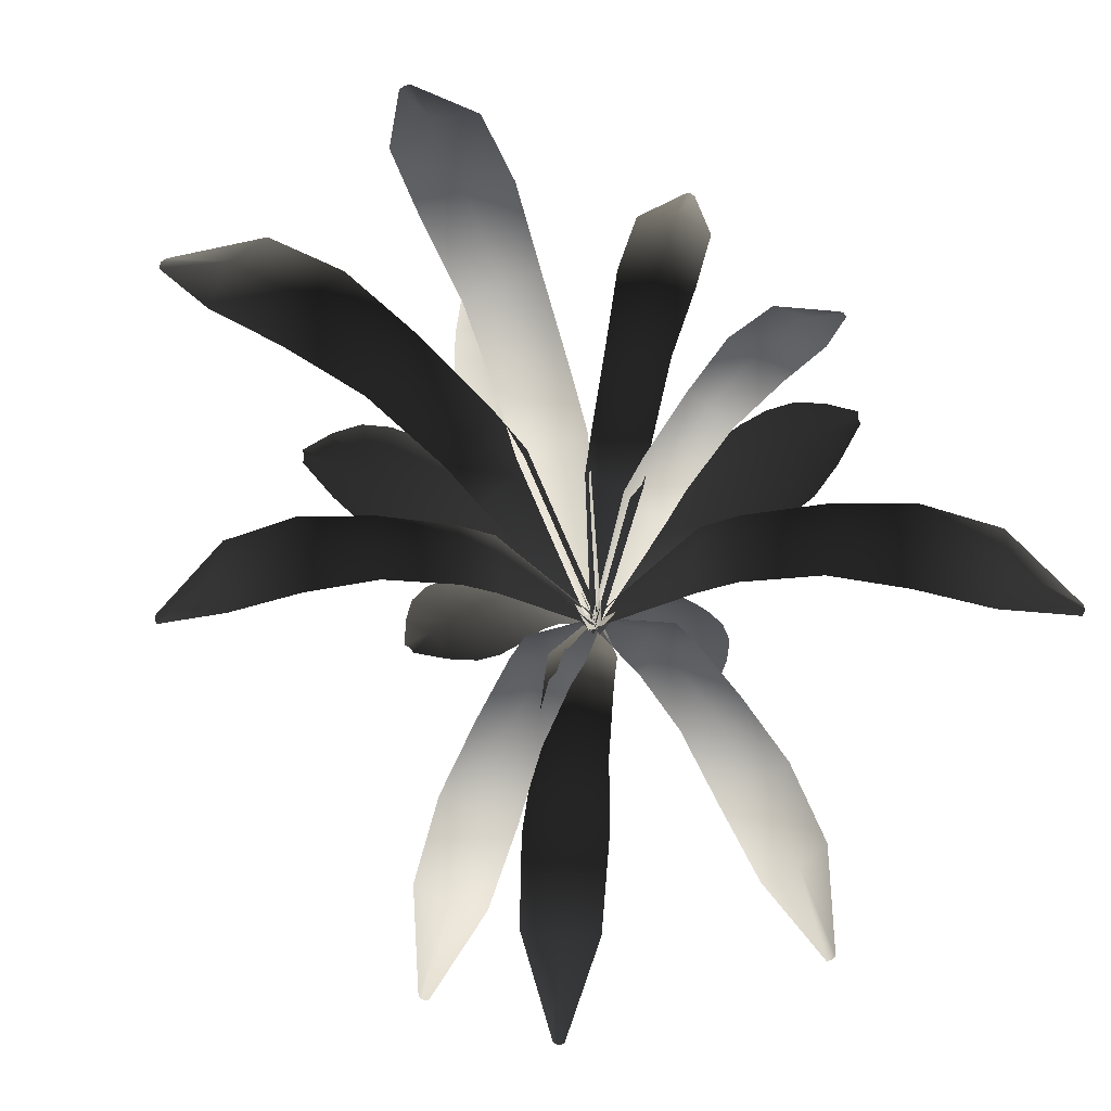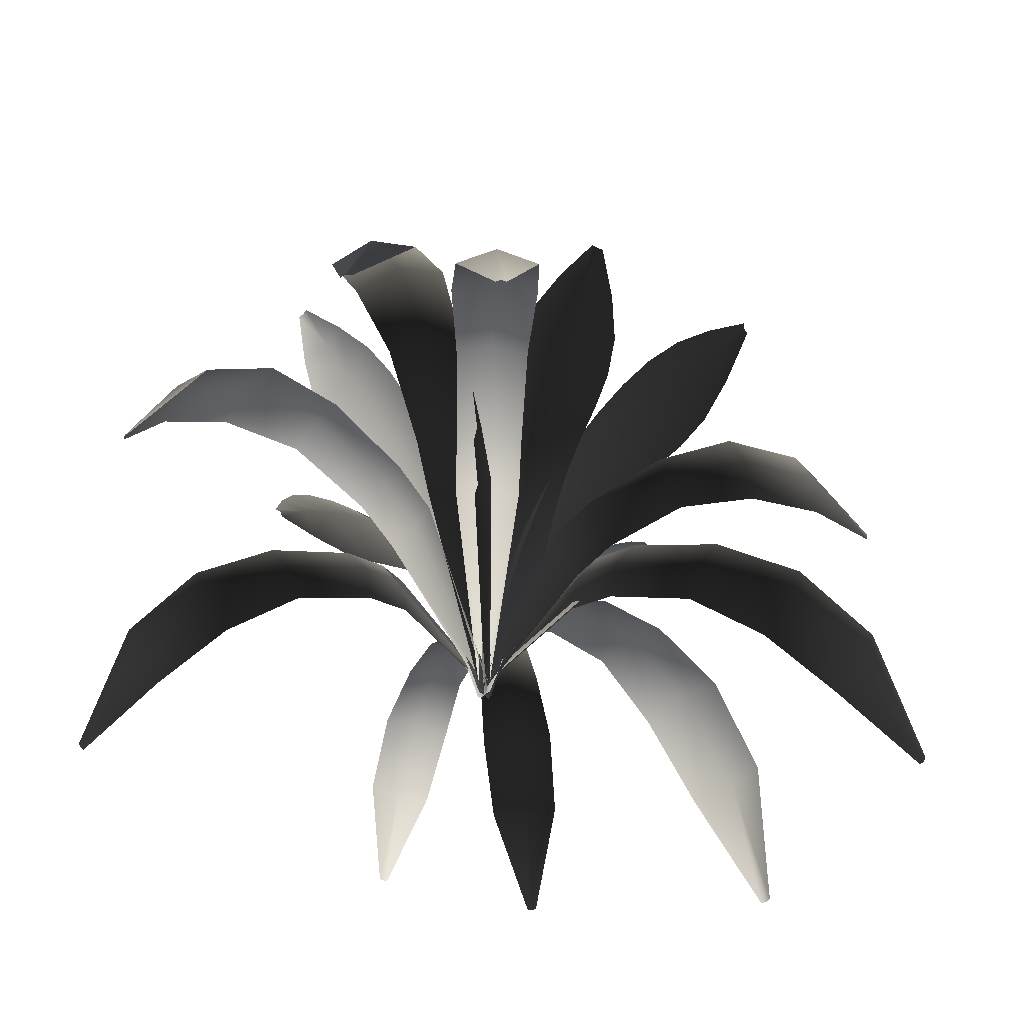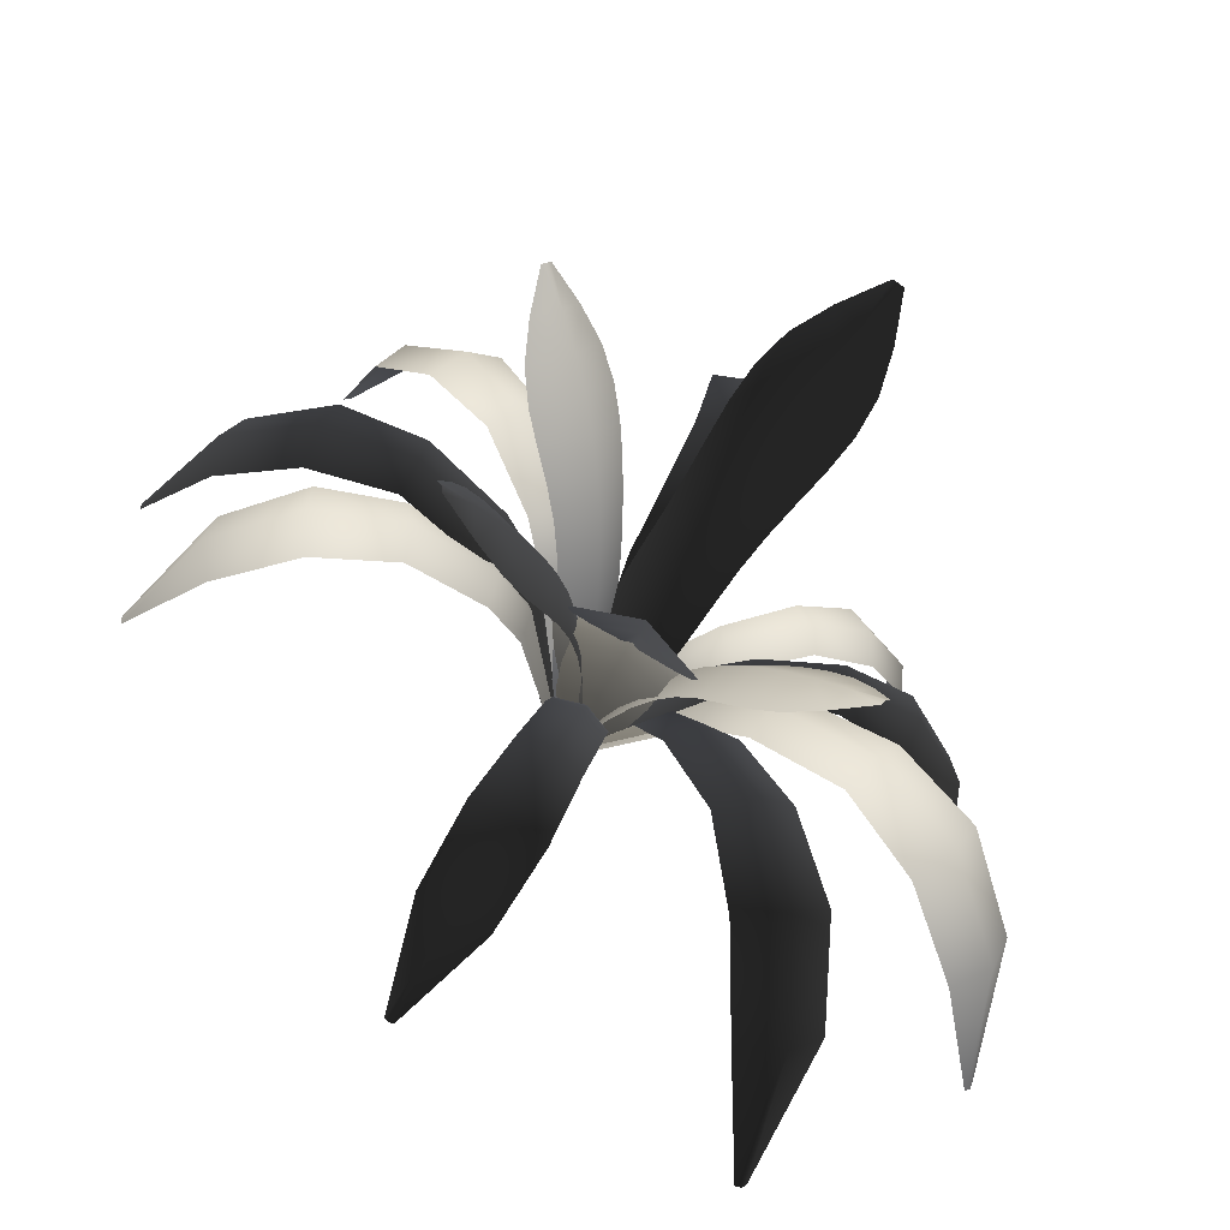
<metadata>
{"format":"obj","ext":"obj","renderer":"f3d","projection":"perspective","resolution":1024,"background":"white","views":[{"elev":-71.5,"azim":-112.2,"up":"+Y"},{"elev":-51.9,"azim":87.3,"up":"+Y"},{"elev":-41.0,"azim":160.6,"up":"+Z"}]}
</metadata>
<code>
g spmBbFern1Old_LOD0
v -0.03681 0.406 -0.1791
v 0.03672 0.4199 -0.1179
v 0.0233 0.3208 -0.08153
v -0.04764 0.3098 -0.1418
v 0.007053 0.6896 -0.3768
v 0.127 0.7817 -0.3648
v 0.1051 0.7204 -0.3058
v 0.02552 0.7481 -0.436
v 0.0125 0.2073 -0.04974
v -0.04713 0.1999 -0.1011
v 0.2288 0.6937 -0.2889
v 0.2536 0.7526 -0.3459
v -0.0215 0.07459 -0.04706
v 0.005888 0.0773 -0.02325
v 0.1345 0.4078 -0.1102
v 0.1184 0.3112 -0.07493
v -0.01449 -0.0714 -0.009708
v -0.001832 -0.07042 0.001365
v 0.04293 0.07495 -0.02104
v 0.09286 0.2009 -0.04463
v 0.1516 0.4924 -0.1493
v 0.05173 0.5072 -0.1583
v 0.06074 0.8093 -0.4923
v 0.1221 0.8776 -0.5409
v 0.1524 0.8406 -0.4295
v 0.1821 0.8985 -0.5004
v 0.2037 0.9538 -0.5855
v 0.2158 0.958 -0.5774
v -0.02419 0.4901 -0.2198
v -0.01335 0.5638 -0.2665
v 0.068 0.585 -0.2029
v 0.256 0.8804 -0.4882
v 0.2657 0.8135 -0.4115
v 0.2002 0.6328 -0.2381
v 0.1736 0.5666 -0.1919
v 0.08568 0.6554 -0.252
v 0.2307 0.9544 -0.5749
v 0.01533 -0.07127 0.002344
v -0.00385 0.6294 -0.3193
v -0.01468 0.31 -0.1473
v -0.05678 0.3213 -0.08225
v -0.03765 0.241 -0.0574
v 0.002665 0.2321 -0.1211
v -0.09621 0.5396 -0.2895
v -0.1861 0.6142 -0.2514
v -0.1549 0.5646 -0.211
v -0.1247 0.5869 -0.3308
v -0.02164 0.1492 -0.03543
v 0.01207 0.1432 -0.0895
v -0.2464 0.5429 -0.1682
v -0.2793 0.5906 -0.2062
v 0.00528 0.04171 -0.04155
v -0.01015 0.04391 -0.01655
v -0.1305 0.3115 -0.0528
v -0.1095 0.2333 -0.02939
v 0.008862 -0.07647 -0.01099
v 0.001744 -0.07568 0.0006136
v -0.03825 0.04201 -0.005921
v -0.08253 0.144 -0.01213
v -0.1531 0.3799 -0.0789
v -0.07812 0.392 -0.1099
v -0.1655 0.6365 -0.3658
v -0.2246 0.6918 -0.3887
v -0.2212 0.6619 -0.2953
v -0.2613 0.7087 -0.3428
v -0.2984 0.7535 -0.4035
v -0.3058 0.7569 -0.3943
v -0.03424 0.3781 -0.1757
v -0.05388 0.4377 -0.2092
v -0.1014 0.4549 -0.1404
v -0.3155 0.6941 -0.3156
v -0.3044 0.6399 -0.254
v -0.2121 0.4937 -0.1358
v -0.1804 0.44 -0.1065
v -0.1269 0.5119 -0.1741
v -0.3168 0.7539 -0.3888
v -0.01129 -0.07636 0.005505
v -0.07393 0.4908 -0.2477
v -0.005405 0.3804 0.1734
v -0.05984 0.3936 0.1008
v -0.03945 0.2995 0.07016
v 0.0128 0.289 0.1414
v -0.0894 0.6496 0.3464
v -0.1976 0.7371 0.3089
v -0.1643 0.6789 0.2592
v -0.1195 0.7051 0.397
v -0.02248 0.1918 0.04317
v 0.02127 0.1848 0.1037
v -0.2749 0.6535 0.2164
v -0.3103 0.7094 0.2636
v 0.009499 0.06582 0.04818
v -0.01055 0.06839 0.02017
v -0.1484 0.3821 0.07219
v -0.1258 0.2904 0.04314
v 0.01125 -0.07275 0.01215
v 0.001992 -0.07182 -0.0008574
v -0.04427 0.06617 0.009985
v -0.09557 0.1857 0.02078
v -0.1728 0.4624 0.1045
v -0.08259 0.4765 0.1348
v -0.1644 0.7632 0.4412
v -0.2317 0.8281 0.4726
v -0.2352 0.793 0.3631
v -0.2782 0.8479 0.422
v -0.3169 0.9004 0.4959
v -0.3263 0.9044 0.4857
v -0.02601 0.4602 0.2082
v -0.0463 0.5302 0.249
v -0.1074 0.5503 0.1724
v -0.3438 0.8307 0.3945
v -0.3358 0.7672 0.3215
v -0.2372 0.5957 0.1758
v -0.2025 0.5329 0.139
v -0.1345 0.6172 0.2138
v -0.3395 0.9009 0.4801
v -0.01364 -0.07262 -0.005538
v -0.06669 0.5924 0.2957
v 0.01317 0.3291 0.1544
v 0.05821 0.341 0.08695
v 0.03856 0.2569 0.06066
v -0.004598 0.2476 0.1267
v 0.0964 0.5695 0.3045
v 0.191 0.6476 0.2659
v 0.159 0.5957 0.2232
v 0.1256 0.6191 0.3482
v 0.02213 0.1608 0.03741
v -0.01397 0.1545 0.09351
v 0.2555 0.573 0.1797
v 0.2893 0.6229 0.2201
v -0.006148 0.04828 0.04342
v 0.01038 0.05057 0.01748
v 0.1358 0.3307 0.05722
v 0.1142 0.2488 0.03241
v -0.009441 -0.07546 0.01138
v -0.001817 -0.07463 -0.0006684
v 0.03996 0.04858 0.00677
v 0.08621 0.1553 0.01393
v 0.1591 0.4024 0.08489
v 0.08013 0.415 0.1162
v 0.1678 0.671 0.3854
v 0.2294 0.7289 0.4102
v 0.2272 0.6976 0.3124
v 0.2684 0.7466 0.3628
v 0.3064 0.7935 0.4269
v 0.3143 0.7971 0.4173
v 0.03322 0.4004 0.1844
v 0.05328 0.4629 0.2198
v 0.1041 0.4809 0.1485
v 0.3255 0.7313 0.3351
v 0.3149 0.6745 0.2705
v 0.22 0.5214 0.1454
v 0.1872 0.4653 0.1142
v 0.1303 0.5406 0.1841
v 0.3258 0.794 0.4117
v 0.0119 -0.07535 -0.005595
v 0.0737 0.5185 0.2604
v 0.09013 0.3437 -0.1324
v 0.09653 0.3559 -0.04885
v 0.06549 0.269 -0.03512
v 0.06009 0.2593 -0.1165
v 0.2412 0.5922 -0.2256
v 0.307 0.673 -0.1428
v 0.2565 0.6193 -0.1205
v 0.2897 0.6435 -0.2501
v 0.03891 0.1696 -0.0225
v 0.03481 0.1631 -0.09135
v 0.3213 0.5958 -0.03245
v 0.3723 0.6474 -0.05164
v 0.01647 0.05325 -0.04224
v 0.01821 0.05562 -0.01049
v 0.1514 0.3453 0.01728
v 0.1194 0.2606 0.0287
v -0.002741 -0.07469 -0.01504
v -0.001976 -0.07383 -0.0003188
v 0.03944 0.05356 0.01415
v 0.08475 0.1639 0.03115
v 0.1864 0.4194 0.004157
v 0.1311 0.4324 -0.06411
v 0.3466 0.6971 -0.2623
v 0.4147 0.757 -0.2534
v 0.3631 0.7246 -0.1664
v 0.4258 0.7753 -0.1909
v 0.4925 0.8238 -0.2293
v 0.4948 0.8275 -0.2167
v 0.1234 0.4174 -0.1494
v 0.1594 0.482 -0.1711
v 0.1691 0.5005 -0.0811
v 0.4633 0.7594 -0.137
v 0.4209 0.7008 -0.08409
v 0.2719 0.5425 -0.01947
v 0.2266 0.4844 -0.007976
v 0.2107 0.5623 -0.09992
v 0.5023 0.8243 -0.2059
v 0.007886 -0.07458 0.01107
v 0.1984 0.5394 -0.1973
v 0.0001116 0.3679 -0.2349
v -0.06621 0.3841 -0.1965
v -0.09466 0.4693 -0.2885
v -0.02516 0.4494 -0.3246
v 0.01111 -0.03536 -0.006094
v -0.0005105 -0.0343 0.001775
v -0.1566 0.5552 -0.4883
v -0.07725 0.5288 -0.5161
v -0.2186 0.5237 -0.6862
v -0.2688 0.3671 -0.8518
v -0.1739 0.3508 -0.8557
v -0.1194 0.4953 -0.7024
v -0.17 0.4463 -0.2823
v -0.2347 0.5248 -0.4683
v -0.2931 0.08436 -0.9515
v -0.2804 0.08361 -0.9514
v -0.3052 0.4909 -0.6432
v -0.3449 0.3483 -0.7993
v -0.1405 0.3655 -0.1945
v -0.01421 -0.03552 0.001019
v -0.303 0.08349 -0.9439
v -0.2143 0.3692 -0.09794
v -0.1515 0.3854 -0.1424
v -0.2236 0.4709 -0.2068
v -0.2855 0.4509 -0.1584
v -0.0102 -0.0353 0.00759
v 0.001832 -0.03424 0.0002755
v -0.38 0.557 -0.3466
v -0.4385 0.5306 -0.2859
v -0.5346 0.5254 -0.4858
v -0.6646 0.3684 -0.6007
v -0.7079 0.3521 -0.5158
v -0.5908 0.4969 -0.4021
v -0.1865 0.4478 -0.2729
v -0.3291 0.5265 -0.4095
v -0.7454 0.08478 -0.6645
v -0.7506 0.08403 -0.6529
v -0.4592 0.4925 -0.5468
v -0.585 0.3495 -0.6482
v -0.1187 0.3667 -0.2093
v 0.006861 -0.03546 -0.01253
v -0.7344 0.08391 -0.6703
v -0.1627 0.2741 -0.08386
v -0.1597 0.2867 -0.02421
v -0.2337 0.3531 -0.03733
v -0.2338 0.3376 -0.09834
v -0.0002588 -0.04014 -0.009872
v 0.001048 -0.03931 0.0009872
v -0.3942 0.4201 -0.06571
v -0.3851 0.3995 -0.1306
v -0.5534 0.3955 -0.09335
v -0.686 0.2735 -0.1176
v -0.6549 0.2608 -0.1848
v -0.5292 0.3734 -0.1678
v -0.2563 0.3352 0.01711
v -0.4082 0.3964 -0.004447
v -0.7638 0.05316 -0.1363
v -0.7592 0.05257 -0.1451
v -0.5545 0.37 -0.01794
v -0.6768 0.2589 -0.04614
v -0.1849 0.2722 0.02799
v -0.004363 -0.04026 0.01021
v -0.762 0.05248 -0.1268
v -0.1378 0.2419 0.09113
v -0.141 0.2533 0.03731
v -0.2061 0.3132 0.0563
v -0.2003 0.2992 0.1111
v 0.0007309 -0.04178 0.008885
v 0.0008443 -0.04103 -0.0009882
v -0.3473 0.3736 0.09743
v -0.3329 0.3551 0.1547
v -0.4875 0.3515 0.1378
v -0.6042 0.2414 0.1725
v -0.5697 0.2299 0.2297
v -0.4586 0.3315 0.2022
v -0.2316 0.2971 0.009646
v -0.3659 0.3522 0.04381
v -0.6721 0.04244 0.1968
v -0.6672 0.04191 0.2042
v -0.4958 0.3284 0.07019
v -0.6029 0.2281 0.1074
v -0.1686 0.2402 -0.007088
v -0.004912 -0.04189 -0.008736
v -0.6715 0.04183 0.1881
v -0.1317 0.3294 0.1681
v -0.06268 0.344 0.1778
v -0.09388 0.4215 0.2596
v -0.1638 0.4034 0.2465
v -0.01137 -0.03732 -0.001862
v 0.00136 -0.03636 -0.0009854
v -0.1615 0.4996 0.4374
v -0.2339 0.4757 0.4128
v -0.228 0.4709 0.6138
v -0.2848 0.3286 0.7605
v -0.355 0.3138 0.7102
v -0.3081 0.4451 0.5699
v -0.03643 0.4006 0.2974
v -0.09435 0.472 0.4668
v -0.3232 0.07153 0.8455
v -0.3323 0.07084 0.8384
v -0.1418 0.4412 0.6315
v -0.2009 0.3115 0.7656
v -0.008341 0.3271 0.218
v 0.01075 -0.03747 0.007233
v -0.3119 0.07073 0.8456
v 0.1631 0.3135 0.1239
v 0.1014 0.3276 0.1496
v 0.1503 0.4019 0.218
v 0.212 0.3845 0.1887
v 0.01009 -0.03813 -0.004498
v -0.001502 -0.03721 -0.0005825
v 0.2564 0.4768 0.3663
v 0.3175 0.4538 0.326
v 0.361 0.4493 0.5138
v 0.4494 0.3128 0.636
v 0.5023 0.2986 0.5722
v 0.4246 0.4246 0.4535
v 0.1062 0.3819 0.267
v 0.2012 0.4503 0.41
v 0.5058 0.06626 0.7055
v 0.5124 0.0656 0.6967
v 0.2854 0.4207 0.5512
v 0.3728 0.2964 0.6612
v 0.06084 0.3114 0.2002
v -0.008206 -0.03827 0.009327
v 0.4953 0.0655 0.7084
v 0.1785 0.3385 0.1261
v 0.1849 0.3535 0.05511
v 0.2702 0.4328 0.08289
v 0.2602 0.4142 0.1551
v -0.001331 -0.03686 0.01172
v -0.001076 -0.03588 -0.001341
v 0.4553 0.5127 0.1431
v 0.4338 0.4882 0.2183
v 0.639 0.4834 0.2021
v 0.7918 0.3377 0.2528
v 0.7439 0.3225 0.3271
v 0.5981 0.457 0.2862
v 0.3059 0.4114 0.02225
v 0.482 0.4844 0.07292
v 0.8807 0.07455 0.2878
v 0.8738 0.07385 0.2974
v 0.6528 0.4529 0.1131
v 0.7928 0.3202 0.1668
v 0.2233 0.3361 -0.002462
v 0.006853 -0.03701 -0.01135
v 0.8802 0.07374 0.2763
v 0.2002 0.3213 -0.06036
v 0.1845 0.3357 0.006027
v 0.2702 0.4115 0.006662
v 0.2831 0.3938 -0.06183
v 0.002344 -0.03774 -0.01104
v -0.001383 -0.03679 0.0008909
v 0.4564 0.488 0.008165
v 0.4598 0.4645 -0.06657
v 0.641 0.4599 0.01024
v 0.7951 0.3206 0.01058
v 0.7741 0.3061 -0.07136
v 0.6294 0.4347 -0.07844
v 0.2843 0.3911 0.07251
v 0.4594 0.4609 0.0799
v 0.8863 0.06884 0.005749
v 0.883 0.06817 -0.005049
v 0.6266 0.4308 0.09516
v 0.7699 0.3038 0.08894
v 0.2018 0.3191 0.06989
v 0.002778 -0.03788 0.01238
v 0.8824 0.06807 0.01607
v 0.127 0.2892 -0.1431
v 0.06587 0.3023 -0.1555
v 0.09831 0.3717 -0.227
v 0.1601 0.3555 -0.2114
v 0.01007 -0.03937 0.002294
v -0.001271 -0.03851 0.0008059
v 0.1686 0.4417 -0.3822
v 0.2319 0.4202 -0.3562
v 0.2378 0.416 -0.5363
v 0.2967 0.2885 -0.6643
v 0.3567 0.2752 -0.6154
v 0.307 0.3929 -0.4926
v 0.04902 0.353 -0.264
v 0.1102 0.4169 -0.4122
v 0.3358 0.05815 -0.7382
v 0.3435 0.05754 -0.7313
v 0.1617 0.3893 -0.5569
v 0.222 0.2732 -0.6735
v 0.01951 0.2871 -0.1945
v -0.00921 -0.0395 -0.007062
v 0.3257 0.05744 -0.7389
g spmBbFern1Old_LOD0_0
f 2 3 1
f 4 1 3
f 6 7 5
f 8 6 5
f 3 9 4
f 10 4 9
f 7 6 11
f 12 11 6
f 9 13 10
f 14 13 9
f 16 3 15
f 2 15 3
f 14 17 13
f 18 17 14
f 9 20 19
f 19 14 9
f 15 2 21
f 22 21 2
f 24 25 23
f 24 26 25
f 25 6 8
f 23 25 8
f 24 27 26
f 28 26 27
f 22 2 29
f 1 29 2
f 31 22 30
f 29 30 22
f 26 32 25
f 33 25 32
f 35 31 34
f 36 34 31
f 6 25 12
f 33 12 25
f 28 37 26
f 32 26 37
f 20 9 16
f 3 16 9
f 21 22 35
f 31 35 22
f 14 19 38
f 38 18 14
f 34 36 11
f 7 11 36
f 36 31 39
f 30 39 31
f 7 36 5
f 39 5 36
f 41 42 40
f 43 40 42
f 45 46 44
f 47 45 44
f 42 48 43
f 49 43 48
f 46 45 50
f 51 50 45
f 48 52 49
f 53 52 48
f 55 42 54
f 41 54 42
f 53 56 52
f 57 56 53
f 48 59 58
f 58 53 48
f 54 41 60
f 61 60 41
f 63 64 62
f 63 65 64
f 64 45 47
f 62 64 47
f 63 66 65
f 67 65 66
f 61 41 68
f 40 68 41
f 70 61 69
f 68 69 61
f 65 71 64
f 72 64 71
f 74 70 73
f 75 73 70
f 45 64 51
f 72 51 64
f 67 76 65
f 71 65 76
f 59 48 55
f 42 55 48
f 60 61 74
f 70 74 61
f 53 58 77
f 77 57 53
f 73 75 50
f 46 50 75
f 75 70 78
f 69 78 70
f 46 75 44
f 78 44 75
f 80 81 79
f 82 79 81
f 84 85 83
f 86 84 83
f 81 87 82
f 88 82 87
f 85 84 89
f 90 89 84
f 87 91 88
f 92 91 87
f 94 81 93
f 80 93 81
f 92 95 91
f 96 95 92
f 87 98 97
f 97 92 87
f 93 80 99
f 100 99 80
f 102 103 101
f 102 104 103
f 103 84 86
f 101 103 86
f 102 105 104
f 106 104 105
f 100 80 107
f 79 107 80
f 109 100 108
f 107 108 100
f 104 110 103
f 111 103 110
f 113 109 112
f 114 112 109
f 84 103 90
f 111 90 103
f 106 115 104
f 110 104 115
f 98 87 94
f 81 94 87
f 99 100 113
f 109 113 100
f 92 97 116
f 116 96 92
f 112 114 89
f 85 89 114
f 114 109 117
f 108 117 109
f 85 114 83
f 117 83 114
f 119 120 118
f 121 118 120
f 123 124 122
f 125 123 122
f 120 126 121
f 127 121 126
f 124 123 128
f 129 128 123
f 126 130 127
f 131 130 126
f 133 120 132
f 119 132 120
f 131 134 130
f 135 134 131
f 126 137 136
f 136 131 126
f 132 119 138
f 139 138 119
f 141 142 140
f 141 143 142
f 142 123 125
f 140 142 125
f 141 144 143
f 145 143 144
f 139 119 146
f 118 146 119
f 148 139 147
f 146 147 139
f 143 149 142
f 150 142 149
f 152 148 151
f 153 151 148
f 123 142 129
f 150 129 142
f 145 154 143
f 149 143 154
f 137 126 133
f 120 133 126
f 138 139 152
f 148 152 139
f 131 136 155
f 155 135 131
f 151 153 128
f 124 128 153
f 153 148 156
f 147 156 148
f 124 153 122
f 156 122 153
f 158 159 157
f 160 157 159
f 162 163 161
f 164 162 161
f 159 165 160
f 166 160 165
f 163 162 167
f 168 167 162
f 165 169 166
f 170 169 165
f 172 159 171
f 158 171 159
f 170 173 169
f 174 173 170
f 165 176 175
f 175 170 165
f 171 158 177
f 178 177 158
f 180 181 179
f 180 182 181
f 181 162 164
f 179 181 164
f 180 183 182
f 184 182 183
f 178 158 185
f 157 185 158
f 187 178 186
f 185 186 178
f 182 188 181
f 189 181 188
f 191 187 190
f 192 190 187
f 162 181 168
f 189 168 181
f 184 193 182
f 188 182 193
f 176 165 172
f 159 172 165
f 177 178 191
f 187 191 178
f 170 175 194
f 194 174 170
f 190 192 167
f 163 167 192
f 192 187 195
f 186 195 187
f 163 192 161
f 195 161 192
f 197 198 196
f 199 196 198
f 200 201 196
f 197 196 201
f 198 202 199
f 203 199 202
f 205 206 204
f 207 204 206
f 209 202 208
f 198 208 202
f 210 211 205
f 206 205 211
f 204 207 202
f 203 202 207
f 212 213 204
f 205 204 213
f 214 197 201
f 201 215 214
f 208 198 214
f 197 214 198
f 209 212 202
f 204 202 212
f 213 216 205
f 210 205 216
f 218 219 217
f 220 217 219
f 221 222 217
f 218 217 222
f 219 223 220
f 224 220 223
f 226 227 225
f 228 225 227
f 230 223 229
f 219 229 223
f 231 232 226
f 227 226 232
f 225 228 223
f 224 223 228
f 233 234 225
f 226 225 234
f 235 218 222
f 222 236 235
f 229 219 235
f 218 235 219
f 230 233 223
f 225 223 233
f 234 237 226
f 231 226 237
f 239 240 238
f 241 238 240
f 242 243 238
f 239 238 243
f 240 244 241
f 245 241 244
f 247 248 246
f 249 246 248
f 251 244 250
f 240 250 244
f 252 253 247
f 248 247 253
f 246 249 244
f 245 244 249
f 254 255 246
f 247 246 255
f 256 239 243
f 243 257 256
f 250 240 256
f 239 256 240
f 251 254 244
f 246 244 254
f 255 258 247
f 252 247 258
f 260 261 259
f 262 259 261
f 263 264 259
f 260 259 264
f 261 265 262
f 266 262 265
f 268 269 267
f 270 267 269
f 272 265 271
f 261 271 265
f 273 274 268
f 269 268 274
f 267 270 265
f 266 265 270
f 275 276 267
f 268 267 276
f 277 260 264
f 264 278 277
f 271 261 277
f 260 277 261
f 272 275 265
f 267 265 275
f 276 279 268
f 273 268 279
f 281 282 280
f 283 280 282
f 284 285 280
f 281 280 285
f 282 286 283
f 287 283 286
f 289 290 288
f 291 288 290
f 293 286 292
f 282 292 286
f 294 295 289
f 290 289 295
f 288 291 286
f 287 286 291
f 296 297 288
f 289 288 297
f 298 281 285
f 285 299 298
f 292 282 298
f 281 298 282
f 293 296 286
f 288 286 296
f 297 300 289
f 294 289 300
f 302 303 301
f 304 301 303
f 305 306 301
f 302 301 306
f 303 307 304
f 308 304 307
f 310 311 309
f 312 309 311
f 314 307 313
f 303 313 307
f 315 316 310
f 311 310 316
f 309 312 307
f 308 307 312
f 317 318 309
f 310 309 318
f 319 302 306
f 306 320 319
f 313 303 319
f 302 319 303
f 314 317 307
f 309 307 317
f 318 321 310
f 315 310 321
f 323 324 322
f 325 322 324
f 326 327 322
f 323 322 327
f 324 328 325
f 329 325 328
f 331 332 330
f 333 330 332
f 335 328 334
f 324 334 328
f 336 337 331
f 332 331 337
f 330 333 328
f 329 328 333
f 338 339 330
f 331 330 339
f 340 323 327
f 327 341 340
f 334 324 340
f 323 340 324
f 335 338 328
f 330 328 338
f 339 342 331
f 336 331 342
f 344 345 343
f 346 343 345
f 347 348 343
f 344 343 348
f 345 349 346
f 350 346 349
f 352 353 351
f 354 351 353
f 356 349 355
f 345 355 349
f 357 358 352
f 353 352 358
f 351 354 349
f 350 349 354
f 359 360 351
f 352 351 360
f 361 344 348
f 348 362 361
f 355 345 361
f 344 361 345
f 356 359 349
f 351 349 359
f 360 363 352
f 357 352 363
f 365 366 364
f 367 364 366
f 368 369 364
f 365 364 369
f 366 370 367
f 371 367 370
f 373 374 372
f 375 372 374
f 377 370 376
f 366 376 370
f 378 379 373
f 374 373 379
f 372 375 370
f 371 370 375
f 380 381 372
f 373 372 381
f 382 365 369
f 369 383 382
f 376 366 382
f 365 382 366
f 377 380 370
f 372 370 380
f 381 384 373
f 378 373 384

</code>
